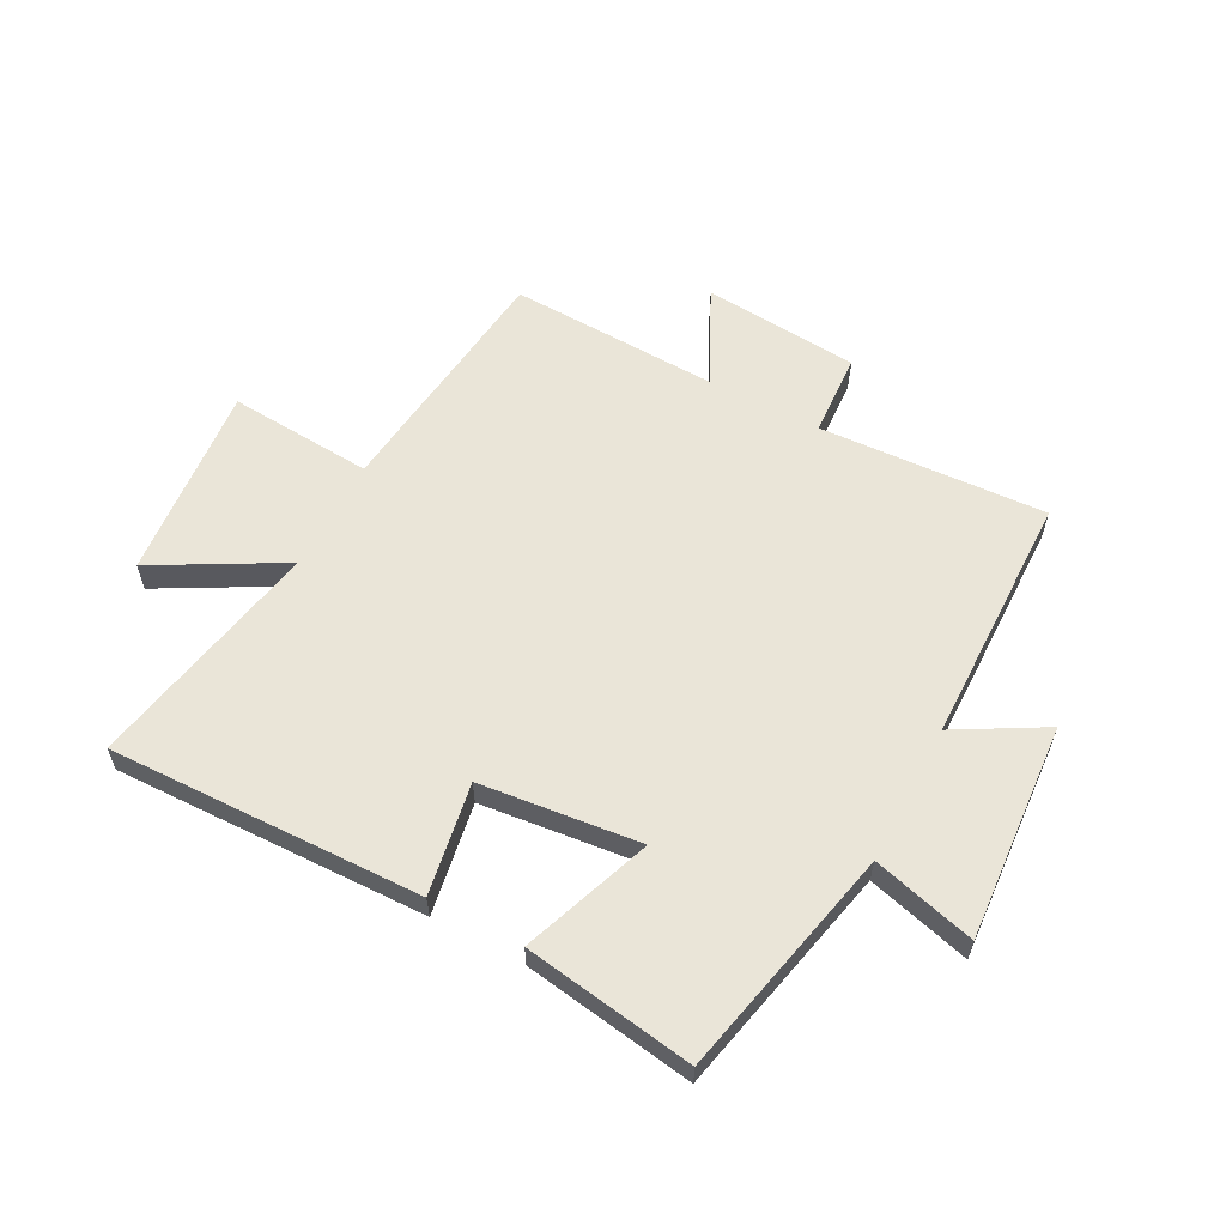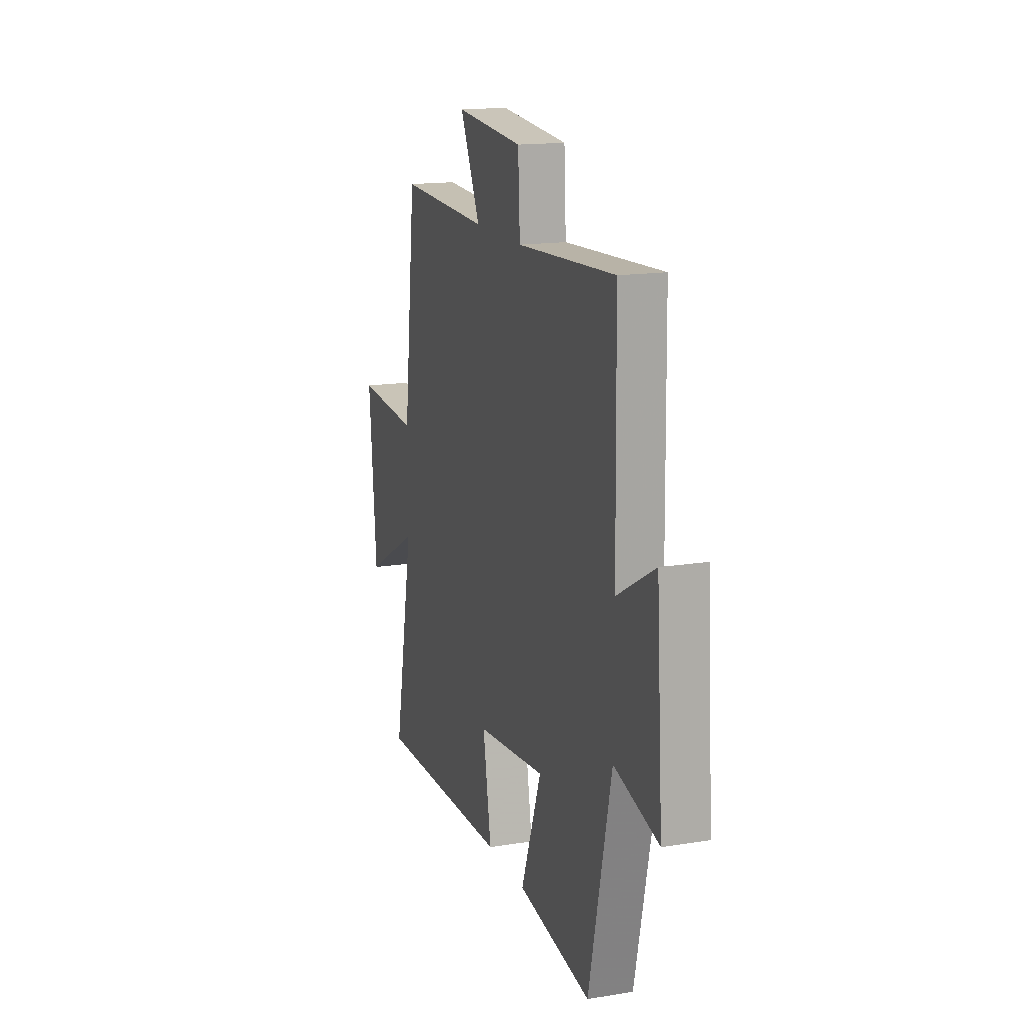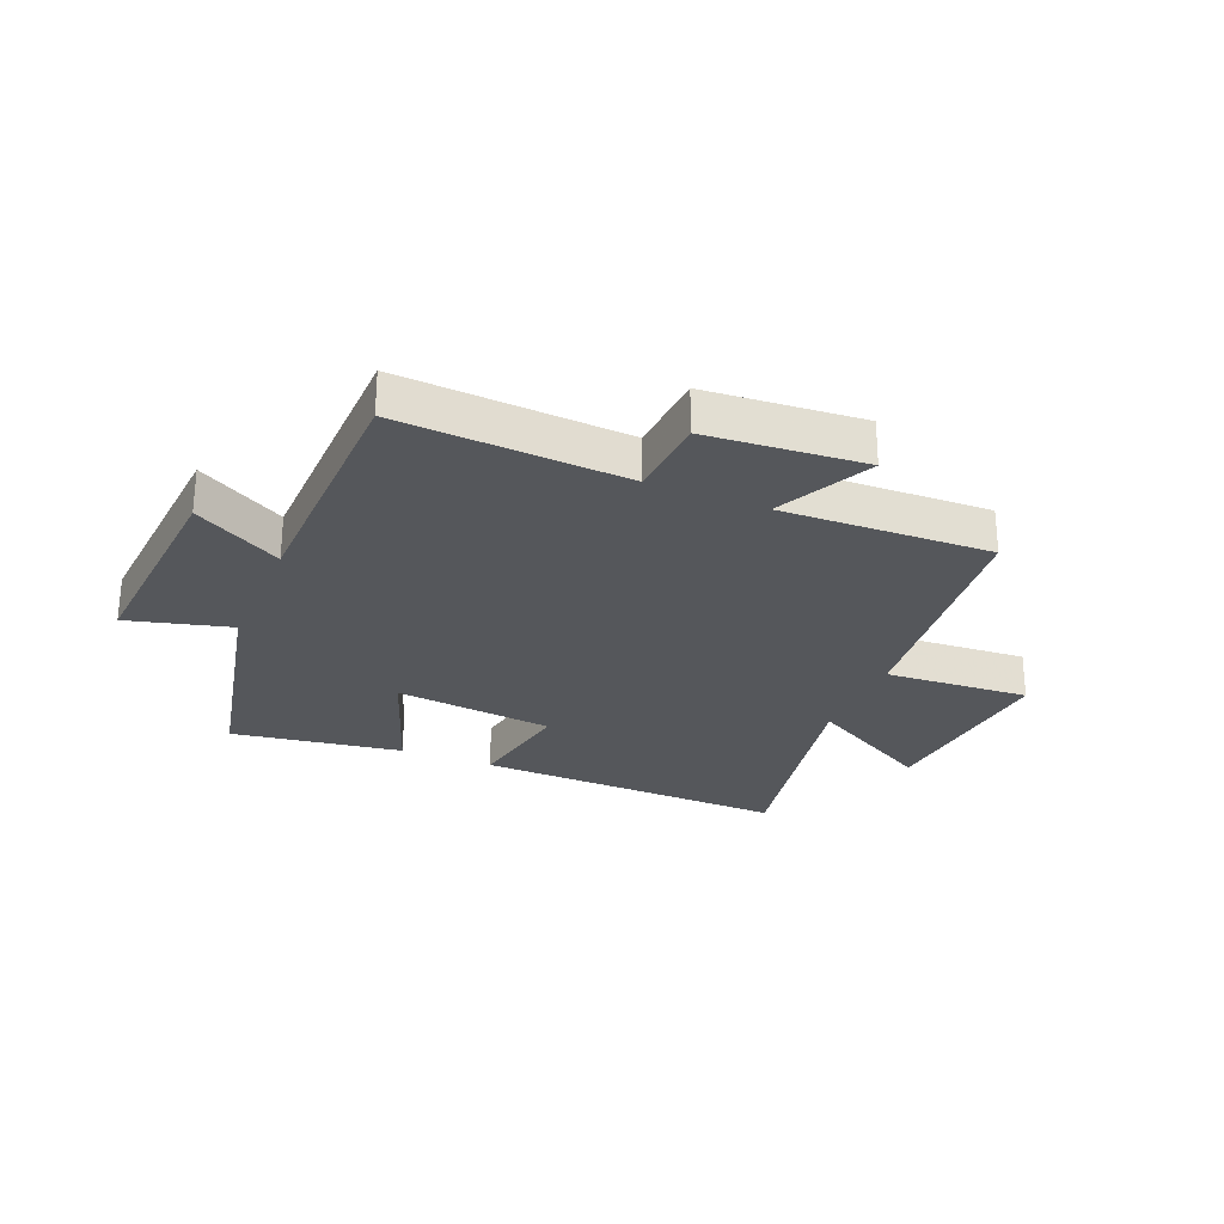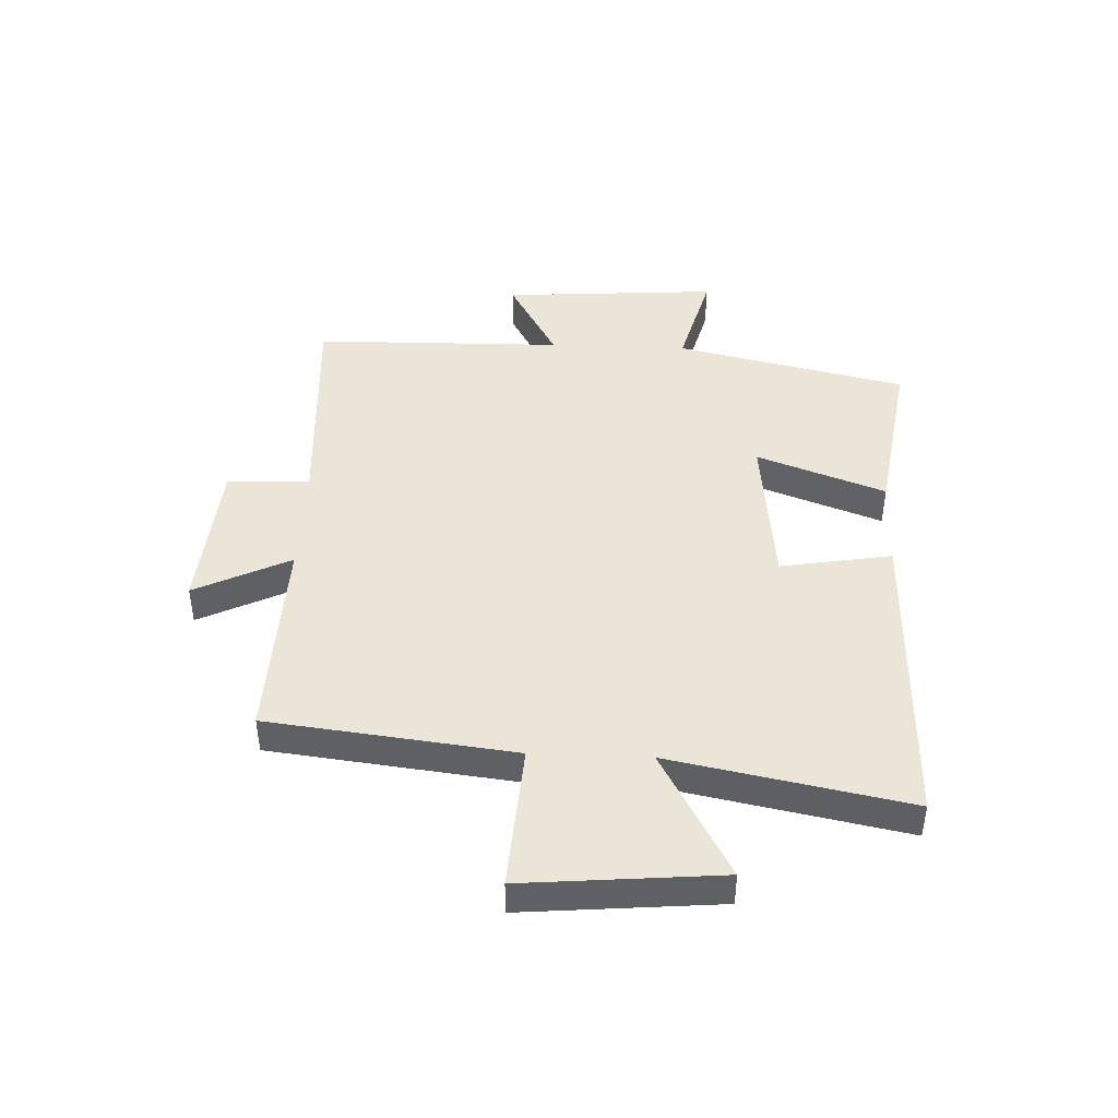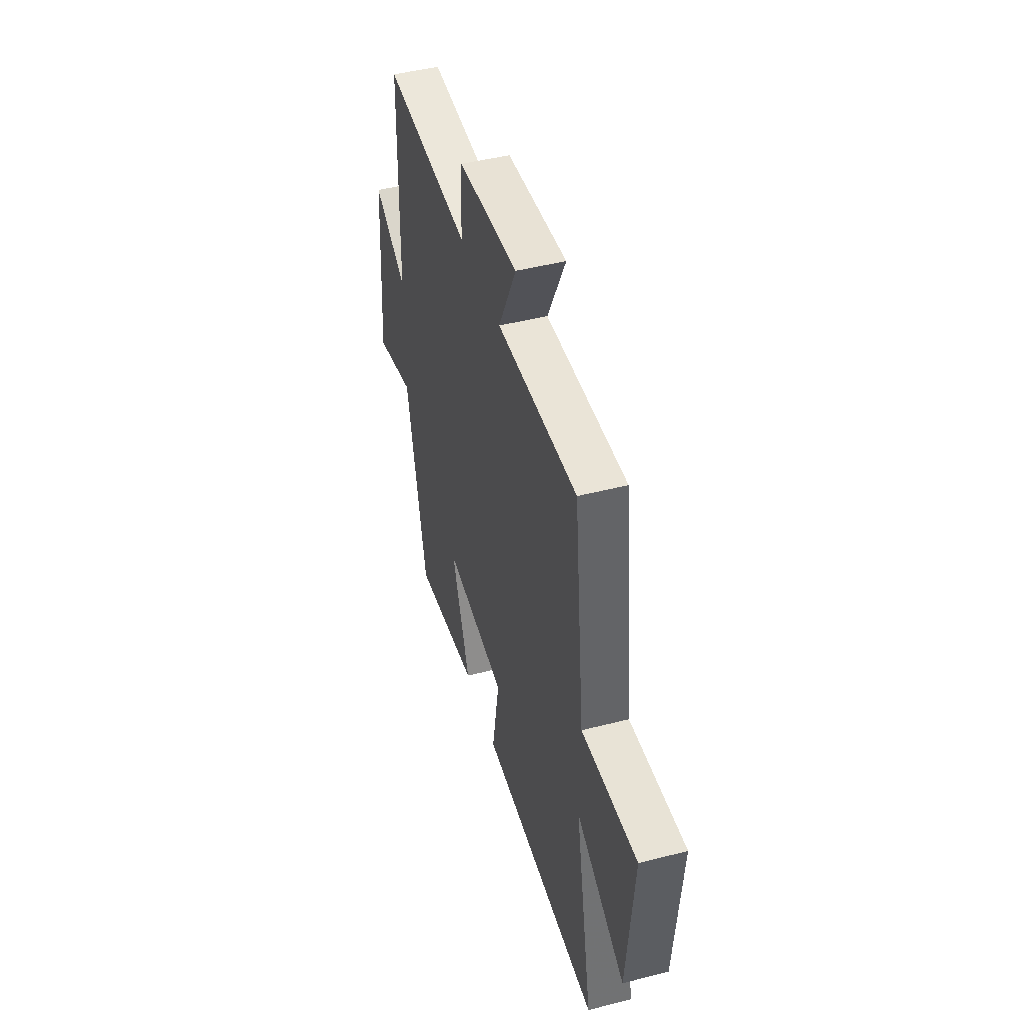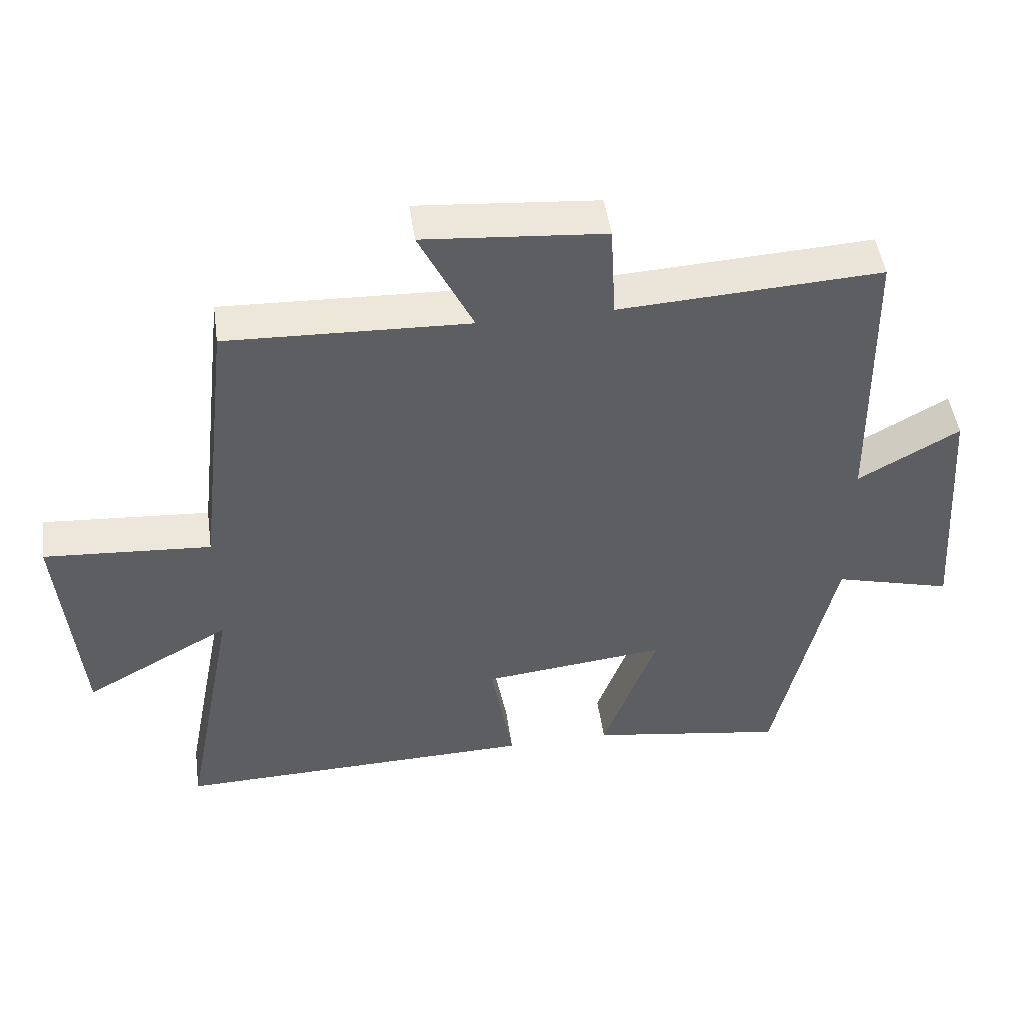
<metadata>
{"format":"obj","ext":"obj","renderer":"f3d","projection":"perspective","resolution":1024,"background":"white","views":[{"elev":59.5,"azim":-152.1,"up":"+Y"},{"elev":16.0,"azim":-108.5,"up":"+Z"},{"elev":-27.0,"azim":-22.8,"up":"+Y"},{"elev":44.2,"azim":92.4,"up":"+Y"},{"elev":46.1,"azim":73.6,"up":"+Z"},{"elev":48.0,"azim":172.0,"up":"+Z"}]}
</metadata>
<code>
v 0.451 0.07 0.513
v 0.5 0.07 0.091
v 0.748 0.07 0.108
v 0.718 0.07 -0.228
v 0.5 0.07 -0.107
v 0.579 0.07 -0.514
v 0.041 0.07 -0.5
v 0.074 0.07 -0.309
v -0.2 0.07 -0.279
v -0.119 0.07 -0.5
v -0.411 0.07 -0.545
v -0.5 0.07 -0.148
v -0.676 0.07 -0.195
v -0.65 0.07 0.177
v -0.5 0.07 0.092
v -0.493 0.07 0.522
v -0.104 0.07 0.5
v -0.096 0.07 0.642
v 0.172 0.07 0.664
v 0.092 0.07 0.5
v 0.451 0 0.513
v 0.5 0 0.091
v 0.748 0 0.108
v 0.718 0 -0.228
v 0.5 0 -0.107
v 0.579 0 -0.514
v 0.041 0 -0.5
v 0.074 0 -0.309
v -0.2 0 -0.279
v -0.119 0 -0.5
v -0.411 0 -0.545
v -0.5 0 -0.148
v -0.676 0 -0.195
v -0.65 0 0.177
v -0.5 0 0.092
v -0.493 0 0.522
v -0.104 0 0.5
v -0.096 0 0.642
v 0.172 0 0.664
v 0.092 0 0.5
f 17 18 19 20
f 15 16 17
f 15 17 20
f 12 13 14 15
f 9 10 11 12
f 8 9 12 15
f 5 6 7 8
f 5 8 15 20
f 2 3 4 5
f 1 2 5 20
f 40 39 38 37
f 37 36 35
f 40 37 35
f 35 34 33 32
f 32 31 30 29
f 35 32 29 28
f 28 27 26 25
f 40 35 28 25
f 25 24 23 22
f 40 25 22 21
f 1 21 22 2
f 2 22 23 3
f 3 23 24 4
f 4 24 25 5
f 5 25 26 6
f 6 26 27 7
f 7 27 28 8
f 8 28 29 9
f 9 29 30 10
f 10 30 31 11
f 11 31 32 12
f 12 32 33 13
f 13 33 34 14
f 14 34 35 15
f 15 35 36 16
f 16 36 37 17
f 17 37 38 18
f 18 38 39 19
f 19 39 40 20
f 20 40 21 1

</code>
